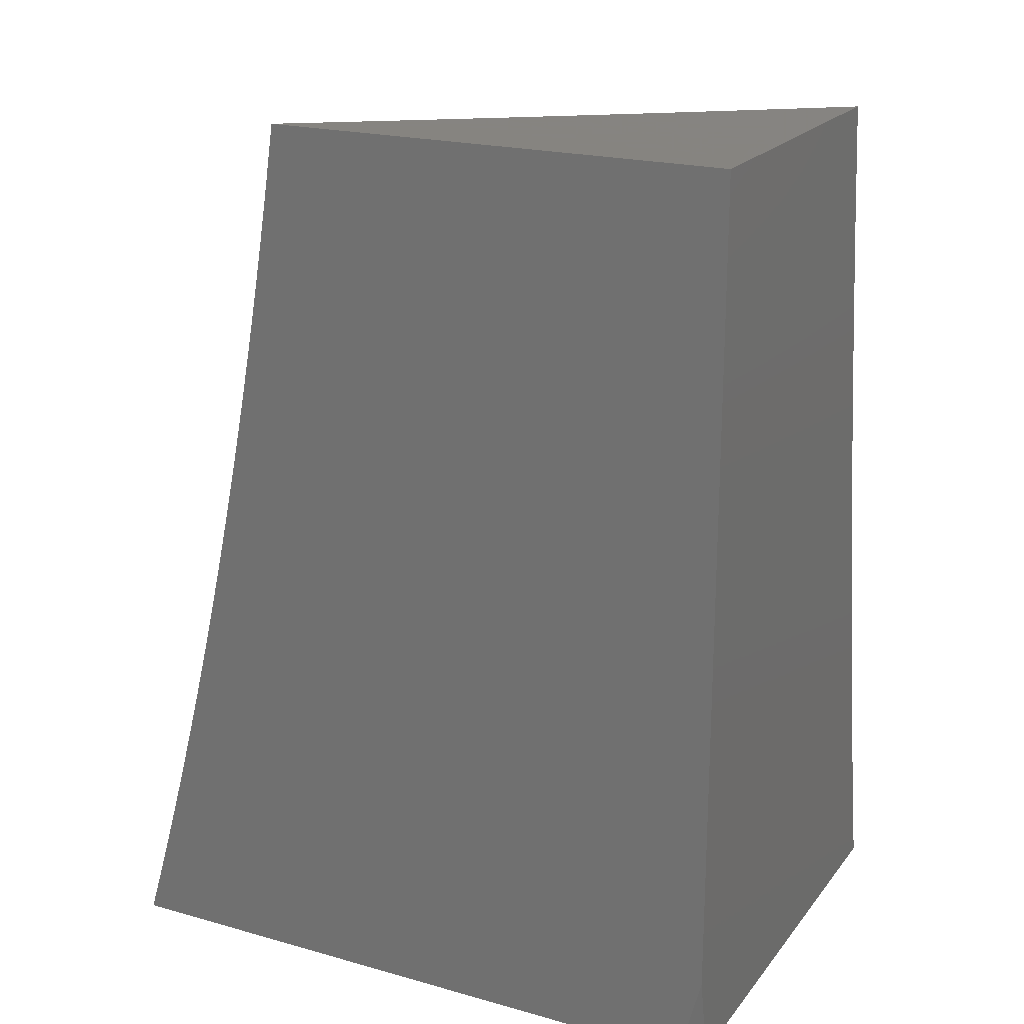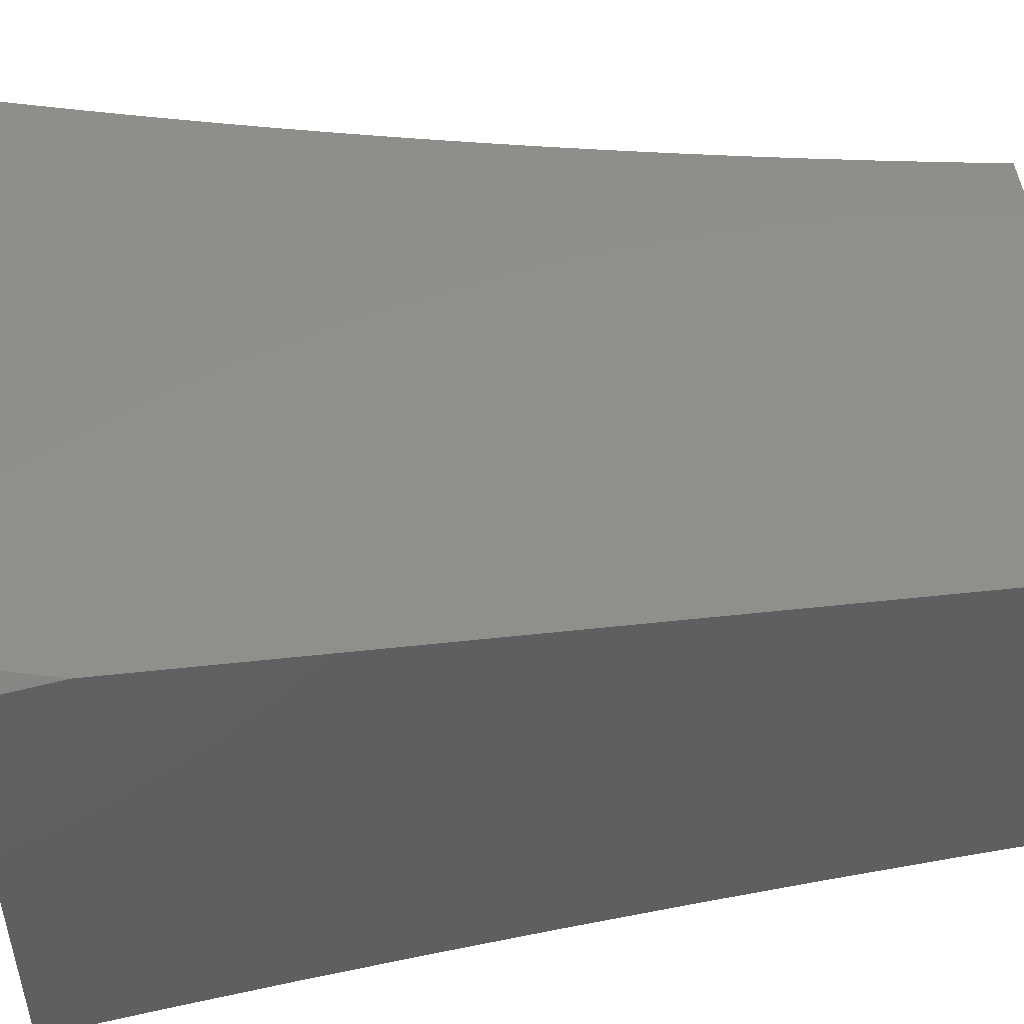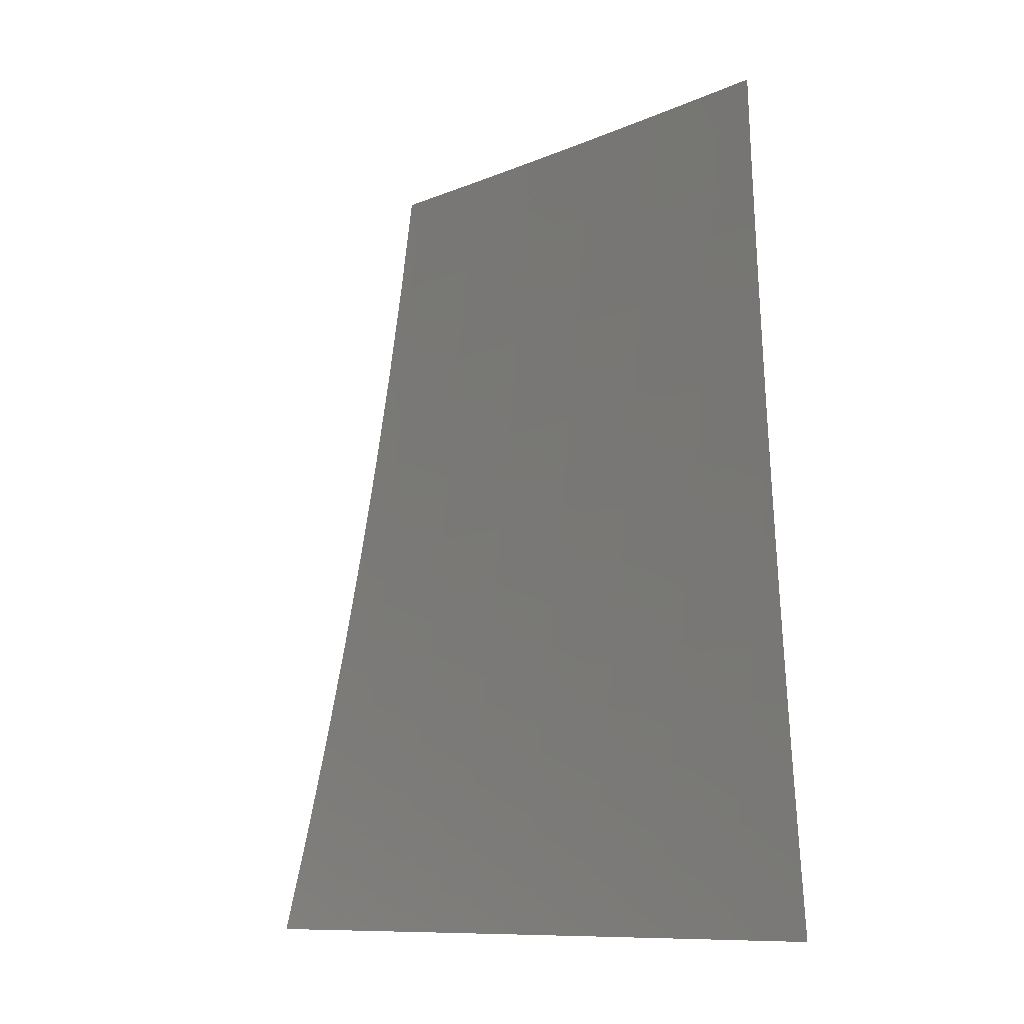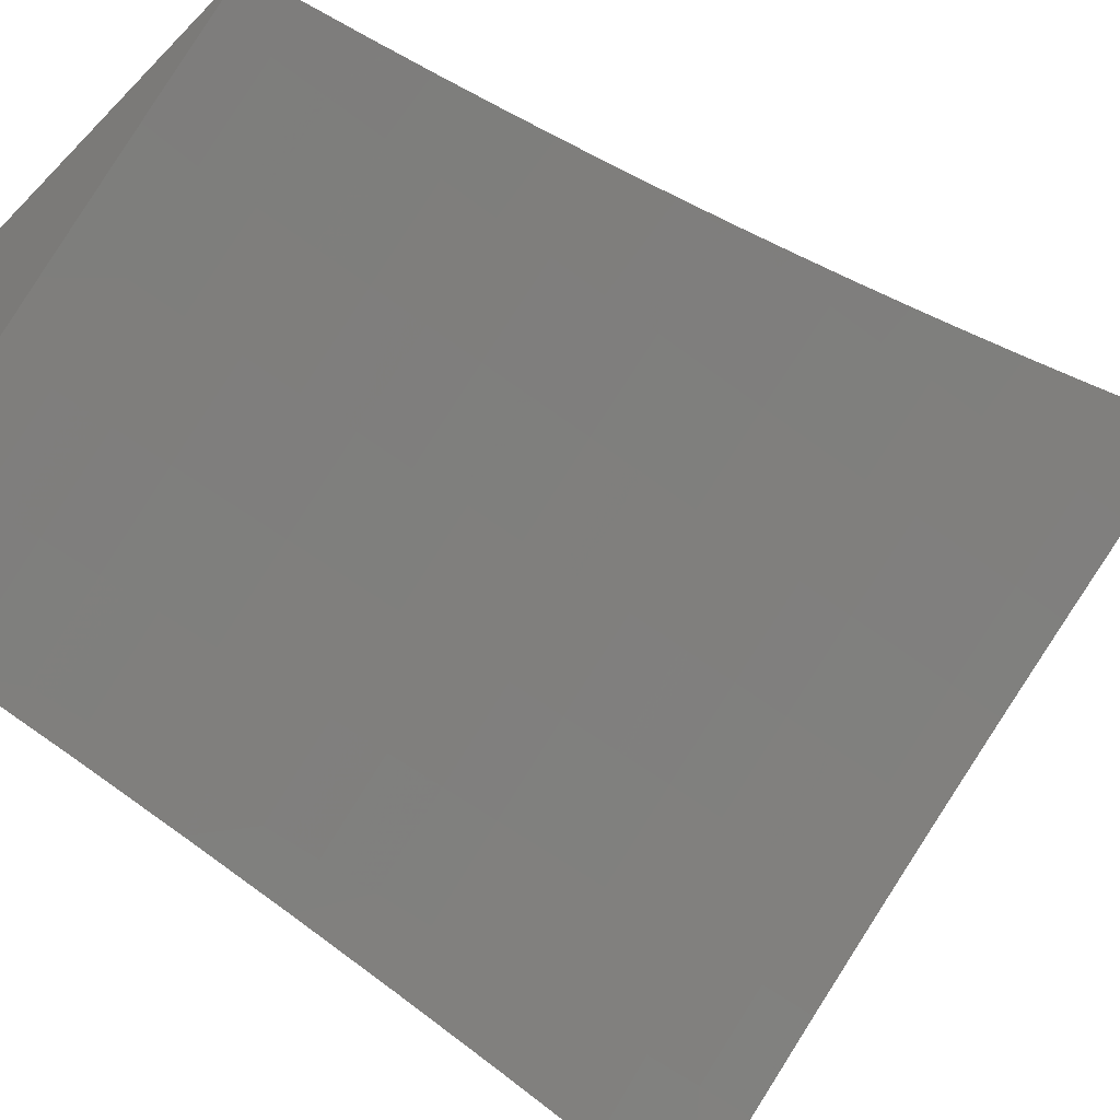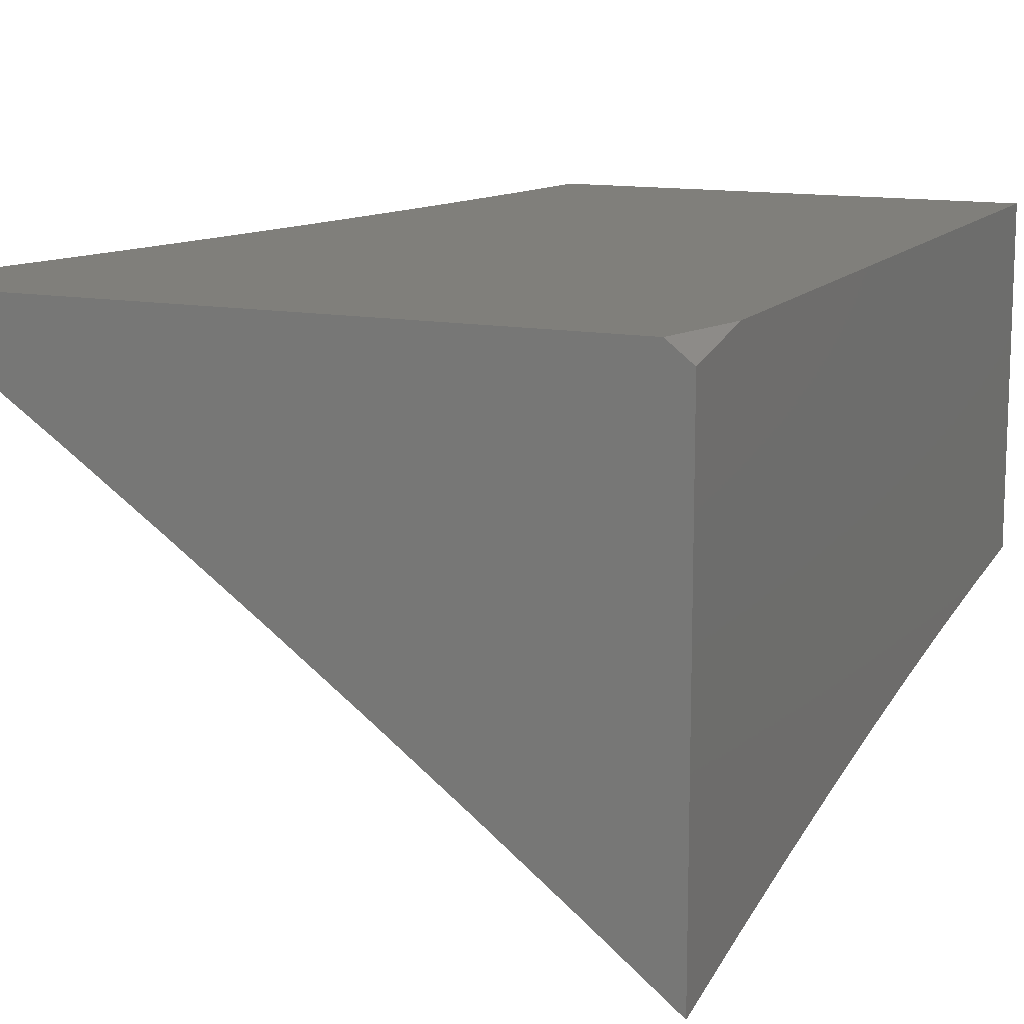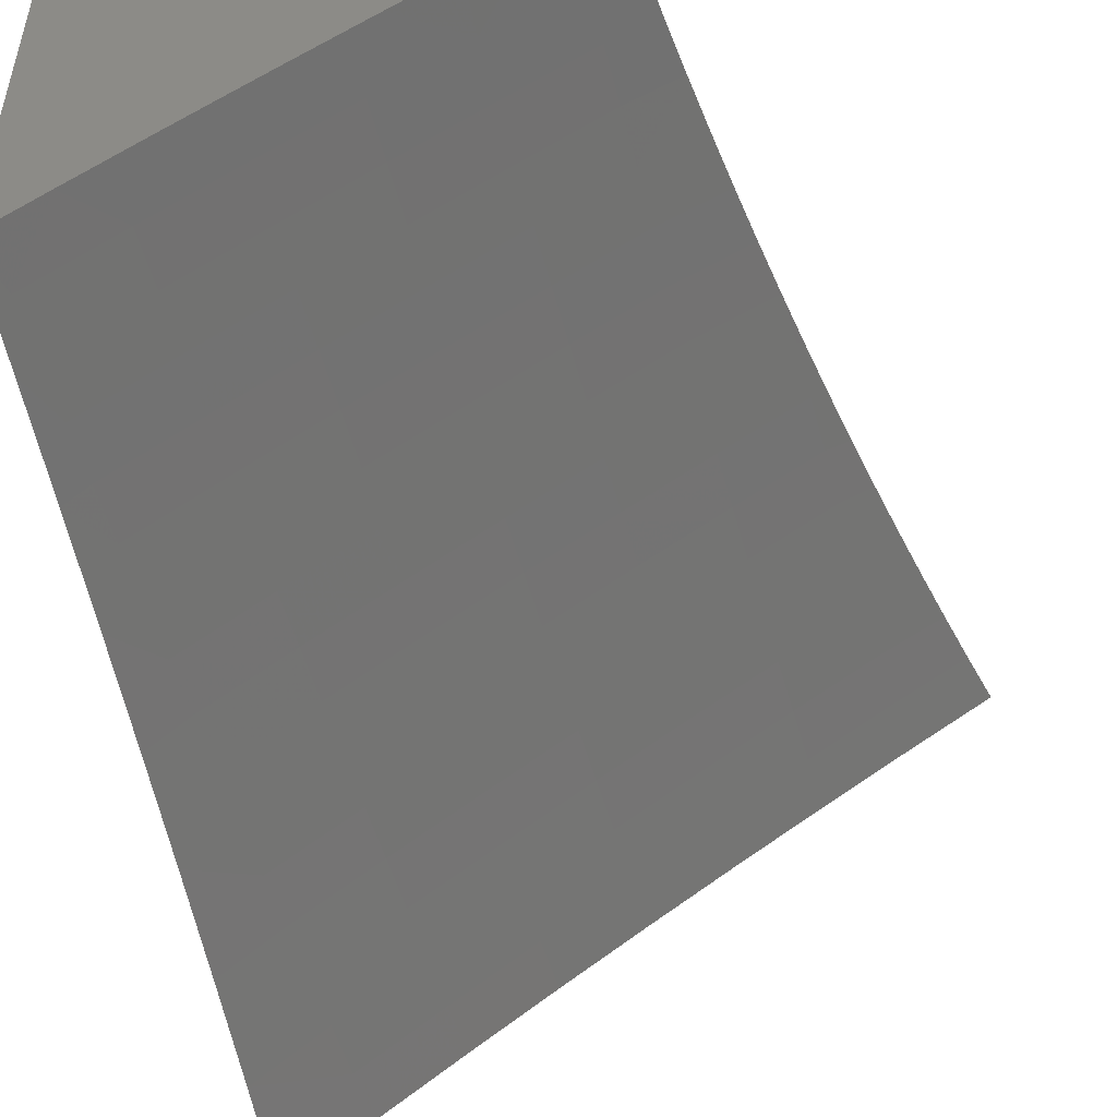
<metadata>
{"format":"stl","ext":"stl","renderer":"f3d","projection":"perspective","resolution":1024,"background":"white","views":[{"elev":20.6,"azim":-153.1,"up":"+Z"},{"elev":48.5,"azim":-97.0,"up":"+Y"},{"elev":-9.8,"azim":85.1,"up":"+Z"},{"elev":-48.8,"azim":48.0,"up":"+Y"},{"elev":12.8,"azim":-156.2,"up":"+Y"},{"elev":-49.7,"azim":11.1,"up":"+Y"}]}
</metadata>
<code>
# stl→obj: 142 verts, 280 faces
v -7 8.49 -1.876
v -7 8.465 -2
v -6.917 8.543 -1.937
v -6.91 8.535 -2
v -6.82 8.604 -2
v -6.826 8.612 -1.937
v -6.729 8.672 -2
v -6.735 8.681 -1.937
v -6.637 8.74 -2
v -6.643 8.748 -1.937
v -6.544 8.806 -2
v -6.55 8.815 -1.937
v -6.451 8.872 -2
v -6.457 8.88 -1.937
v -6.357 8.936 -2
v -6.363 8.945 -1.937
v -6.281 9 -1.939
v -6.298 9 -1.877
v -6.263 9 -2
v -6.369 8.953 -1.874
v -6.315 9 -1.815
v -6.374 8.961 -1.811
v -6.332 9 -1.753
v -6.38 8.968 -1.748
v -6.348 9 -1.691
v -6.385 8.976 -1.686
v -6.363 9 -1.629
v -6.39 8.983 -1.623
v -6.378 9 -1.567
v -6.395 8.989 -1.56
v -6.392 9 -1.504
v -6.399 8.996 -1.498
v -6.405 9 -1.442
v -6.494 8.931 -1.498
v -6.498 8.937 -1.435
v -6.592 8.871 -1.435
v -6.596 8.877 -1.373
v -6.69 8.81 -1.373
v -6.694 8.815 -1.31
v -6.786 8.747 -1.31
v -6.79 8.753 -1.248
v -6.883 8.684 -1.248
v -6.886 8.688 -1.186
v -6.978 8.618 -1.186
v -6.982 8.623 -1.124
v -7 8.609 -1.126
v -6.985 8.627 -1.062
v -7 8.622 -1
v -6.937 8.671 -1
v -6.894 8.698 -1.062
v -6.873 8.72 -1
v -6.801 8.767 -1.062
v -6.809 8.767 -1
v -6.745 8.815 -1
v -6.708 8.835 -1.062
v -6.68 8.862 -1
v -6.615 8.902 -1.062
v -6.615 8.908 -1
v -6.55 8.954 -1
v -6.521 8.968 -1.062
v -6.484 9 -1
v -6.475 9 -1.063
v -6.517 8.964 -1.124
v -6.464 9 -1.127
v -6.514 8.959 -1.186
v -6.454 9 -1.19
v -6.51 8.954 -1.248
v -6.443 9 -1.253
v -6.506 8.949 -1.31
v -6.431 9 -1.316
v -6.502 8.943 -1.373
v -6.418 9 -1.379
v -7 8.593 -1.251
v -6.974 8.614 -1.248
v -6.878 8.678 -1.31
v -6.782 8.742 -1.373
v -6.685 8.804 -1.435
v -6.588 8.865 -1.498
v -6.489 8.924 -1.56
v -6.97 8.608 -1.31
v -7 8.576 -1.377
v -6.965 8.603 -1.373
v -6.961 8.597 -1.435
v -6.87 8.667 -1.435
v -6.865 8.661 -1.498
v -6.773 8.73 -1.498
v -6.768 8.724 -1.56
v -6.676 8.792 -1.56
v -6.671 8.785 -1.623
v -6.578 8.852 -1.623
v -6.573 8.845 -1.686
v -6.479 8.911 -1.686
v -6.474 8.904 -1.748
v -7 8.557 -1.502
v -6.956 8.592 -1.498
v -6.86 8.655 -1.56
v -6.763 8.717 -1.623
v -6.666 8.778 -1.686
v -6.568 8.838 -1.748
v -6.469 8.896 -1.811
v -6.951 8.585 -1.56
v -7 8.536 -1.627
v -6.946 8.579 -1.623
v -6.941 8.572 -1.686
v -6.85 8.642 -1.686
v -6.844 8.635 -1.748
v -6.753 8.703 -1.748
v -6.747 8.696 -1.811
v -6.655 8.764 -1.811
v -6.649 8.756 -1.874
v -6.556 8.823 -1.874
v -7 8.514 -1.752
v -6.935 8.565 -1.748
v -6.838 8.628 -1.811
v -6.741 8.688 -1.874
v -6.929 8.558 -1.811
v -6.923 8.551 -1.874
v -6.832 8.62 -1.874
v -6.855 8.649 -1.623
v -6.758 8.711 -1.686
v -6.66 8.771 -1.748
v -6.562 8.83 -1.811
v -6.463 8.888 -1.874
v -6.874 8.673 -1.373
v -6.778 8.736 -1.435
v -6.681 8.798 -1.498
v -6.583 8.859 -1.56
v -6.484 8.918 -1.623
v -6.89 8.693 -1.124
v -6.794 8.758 -1.186
v -6.698 8.821 -1.248
v -6.6 8.882 -1.31
v -6.798 8.762 -1.124
v -6.705 8.83 -1.124
v -6.612 8.898 -1.124
v -6.701 8.826 -1.186
v -6.604 8.888 -1.248
v -6.608 8.893 -1.186
v -6.974 9 -2
v -7 8.98 -2
v -7 9 -1.9
v -7 9 -1
f 1 2 3
f 3 2 4
f 3 4 5
f 3 5 6
f 6 5 7
f 6 7 8
f 8 7 9
f 8 9 10
f 10 9 11
f 10 11 12
f 12 11 13
f 12 13 14
f 14 13 15
f 14 15 16
f 16 15 17
f 16 17 18
f 15 19 17
f 16 18 20
f 20 18 21
f 20 21 22
f 22 21 23
f 22 23 24
f 24 23 25
f 24 25 26
f 26 25 27
f 26 27 28
f 28 27 29
f 28 29 30
f 30 29 31
f 30 31 32
f 32 31 33
f 32 33 34
f 34 33 35
f 34 35 36
f 36 35 37
f 36 37 38
f 38 37 39
f 38 39 40
f 40 39 41
f 40 41 42
f 42 41 43
f 42 43 44
f 44 43 45
f 44 45 46
f 46 45 47
f 46 47 48
f 48 47 49
f 49 47 50
f 49 50 51
f 51 50 52
f 51 52 53
f 53 52 54
f 54 52 55
f 54 55 56
f 56 55 57
f 56 57 58
f 58 57 59
f 59 57 60
f 59 60 61
f 61 60 62
f 62 60 63
f 62 63 64
f 64 63 65
f 64 65 66
f 66 65 67
f 66 67 68
f 68 67 69
f 68 69 70
f 70 69 71
f 70 71 72
f 72 71 35
f 72 35 33
f 46 73 44
f 44 73 74
f 44 74 42
f 42 74 75
f 42 75 40
f 40 75 76
f 40 76 38
f 38 76 77
f 38 77 36
f 36 77 78
f 36 78 34
f 34 78 79
f 34 79 30
f 30 79 28
f 74 73 80
f 80 73 81
f 80 81 82
f 82 81 83
f 82 83 84
f 84 83 85
f 84 85 86
f 86 85 87
f 86 87 88
f 88 87 89
f 88 89 90
f 90 89 91
f 90 91 92
f 92 91 93
f 92 93 24
f 24 93 22
f 81 94 83
f 83 94 95
f 83 95 85
f 85 95 96
f 85 96 87
f 87 96 97
f 87 97 89
f 89 97 98
f 89 98 91
f 91 98 99
f 91 99 93
f 93 99 100
f 93 100 22
f 22 100 20
f 95 94 101
f 101 94 102
f 101 102 103
f 103 102 104
f 103 104 105
f 105 104 106
f 105 106 107
f 107 106 108
f 107 108 109
f 109 108 110
f 109 110 111
f 111 110 12
f 111 12 14
f 102 112 104
f 104 112 113
f 104 113 106
f 106 113 114
f 106 114 108
f 108 114 115
f 108 115 110
f 110 115 10
f 110 10 12
f 113 112 116
f 116 112 1
f 116 1 117
f 117 1 3
f 117 3 6
f 114 113 116
f 116 117 118
f 118 117 6
f 118 6 8
f 96 95 101
f 101 103 119
f 119 103 105
f 119 105 120
f 120 105 107
f 120 107 121
f 121 107 109
f 121 109 122
f 122 109 111
f 122 111 123
f 123 111 14
f 123 14 16
f 75 74 80
f 80 82 124
f 124 82 84
f 124 84 125
f 125 84 86
f 125 86 126
f 126 86 88
f 126 88 127
f 127 88 90
f 127 90 128
f 128 90 92
f 128 92 26
f 26 92 24
f 47 45 129
f 129 45 43
f 129 43 130
f 130 43 41
f 130 41 131
f 131 41 39
f 131 39 132
f 132 39 37
f 132 37 71
f 71 37 35
f 115 114 118
f 118 114 116
f 115 118 8
f 97 96 119
f 119 96 101
f 97 119 120
f 76 75 124
f 124 75 80
f 76 124 125
f 47 129 50
f 50 129 133
f 50 133 52
f 52 133 134
f 52 134 55
f 55 134 135
f 55 135 57
f 57 135 63
f 57 63 60
f 133 129 130
f 10 115 8
f 98 97 120
f 98 120 121
f 77 76 125
f 77 125 126
f 133 130 136
f 136 130 131
f 136 131 137
f 137 131 132
f 137 132 69
f 69 132 71
f 99 98 121
f 99 121 122
f 78 77 126
f 78 126 127
f 133 136 134
f 134 136 138
f 134 138 135
f 135 138 65
f 135 65 63
f 138 136 137
f 100 99 122
f 100 122 123
f 79 78 127
f 79 127 128
f 69 67 137
f 137 67 138
f 67 65 138
f 20 100 123
f 20 123 16
f 28 79 128
f 28 128 26
f 32 34 30
f 139 140 141
f 61 62 142
f 142 62 64
f 142 64 66
f 66 68 142
f 142 68 70
f 142 70 141
f 141 70 72
f 141 72 33
f 33 31 141
f 141 31 29
f 141 29 27
f 141 27 139
f 139 27 25
f 139 25 23
f 23 21 139
f 139 21 18
f 139 18 17
f 17 19 139
f 19 15 139
f 139 15 13
f 139 13 11
f 11 9 139
f 139 9 140
f 140 9 7
f 140 7 5
f 5 4 140
f 140 4 2
f 48 49 142
f 142 49 51
f 142 51 53
f 53 54 142
f 142 54 56
f 142 56 58
f 58 59 142
f 142 59 61
f 2 1 140
f 140 1 112
f 140 112 102
f 140 102 141
f 141 102 94
f 141 94 81
f 141 81 142
f 142 81 73
f 142 73 46
f 46 48 142

</code>
